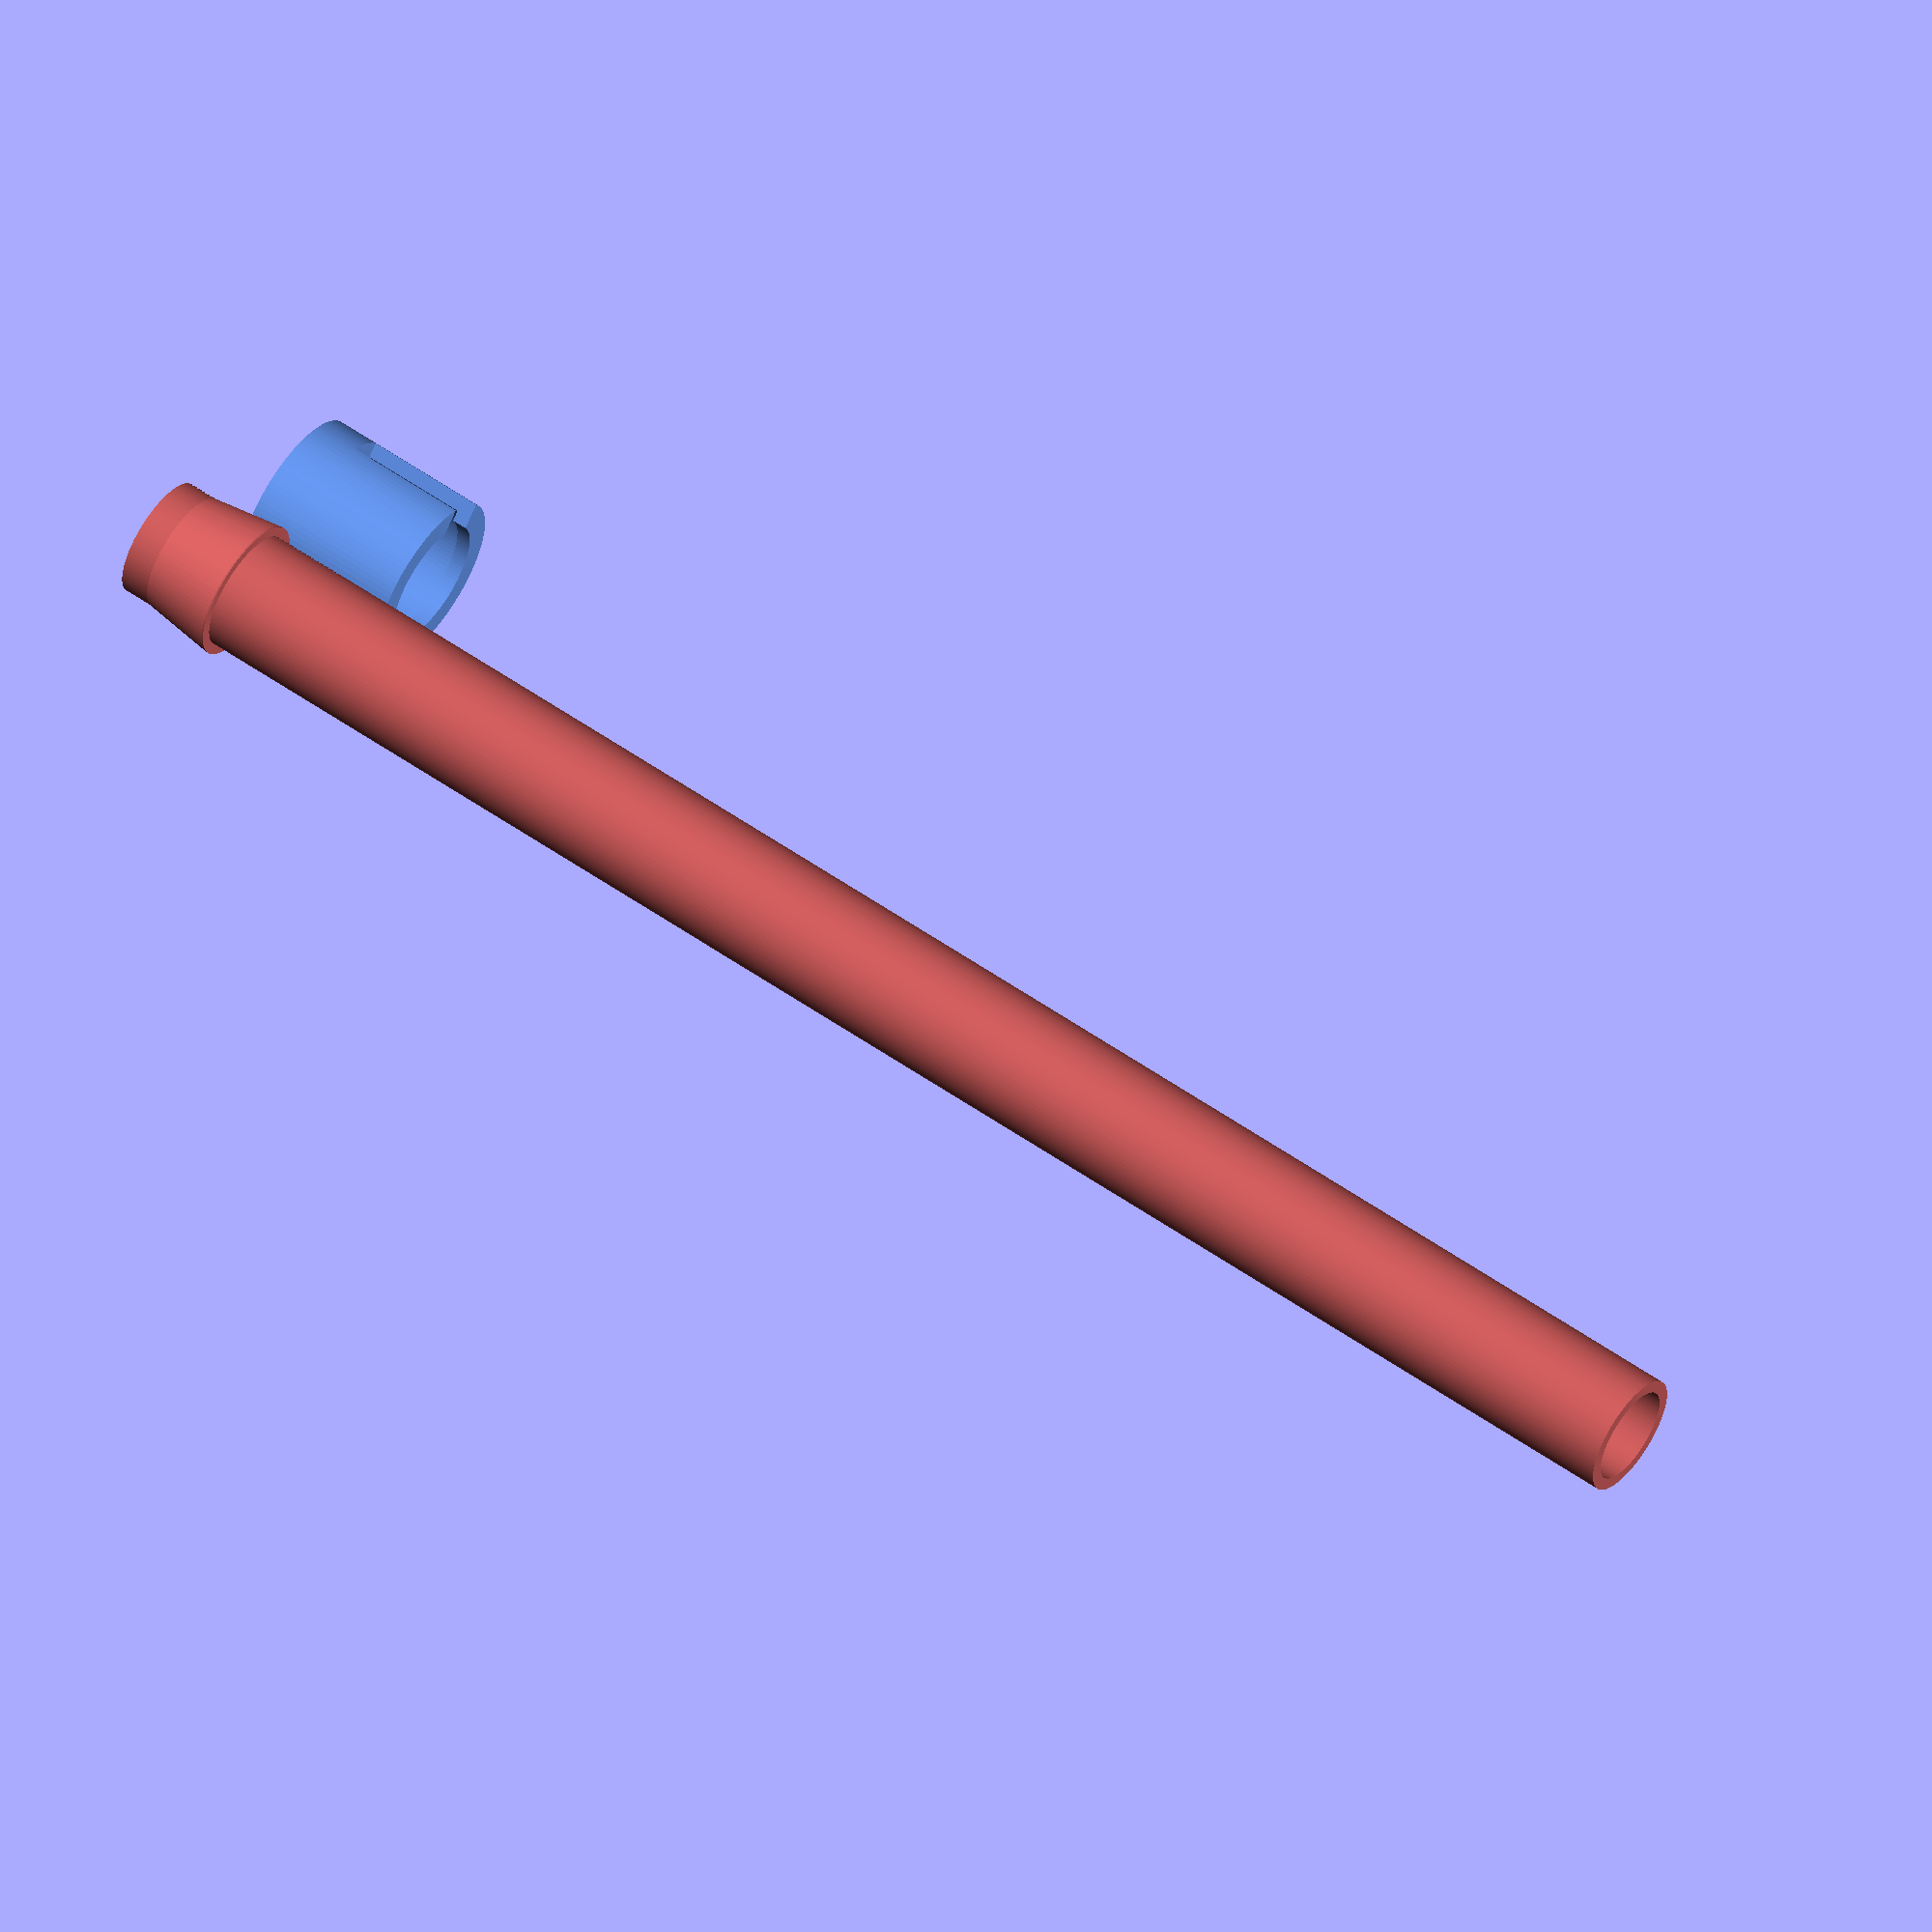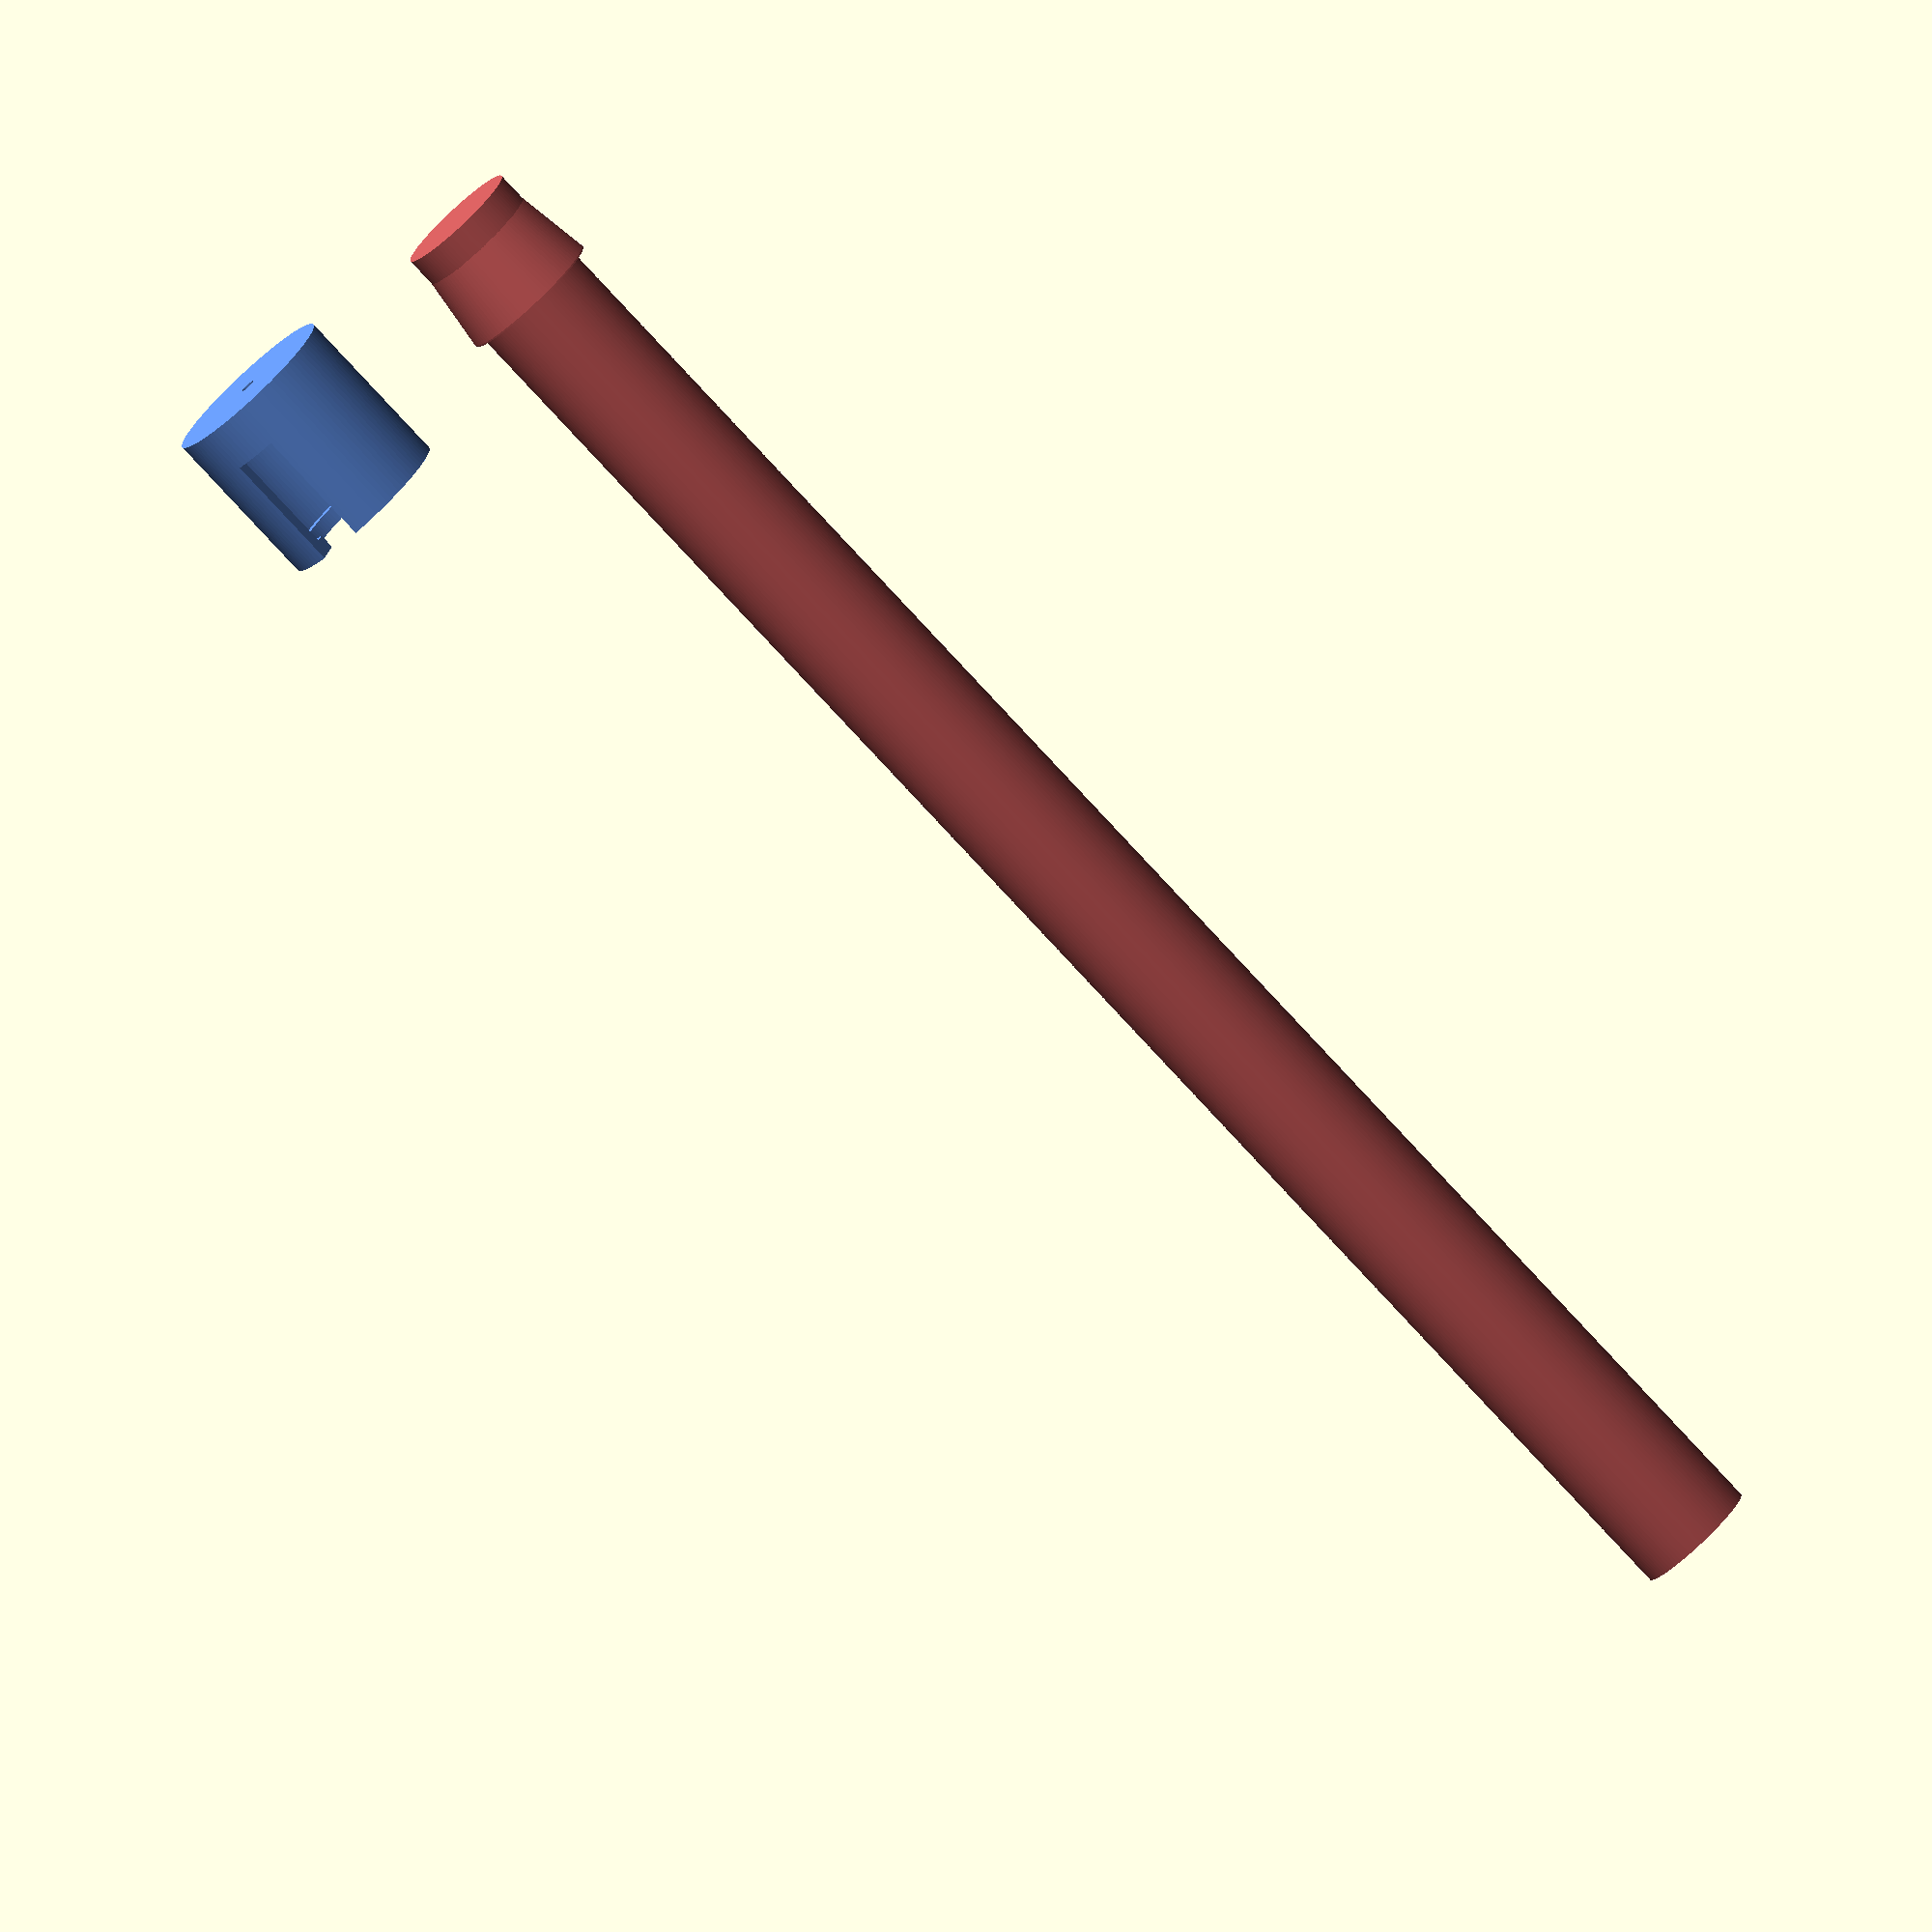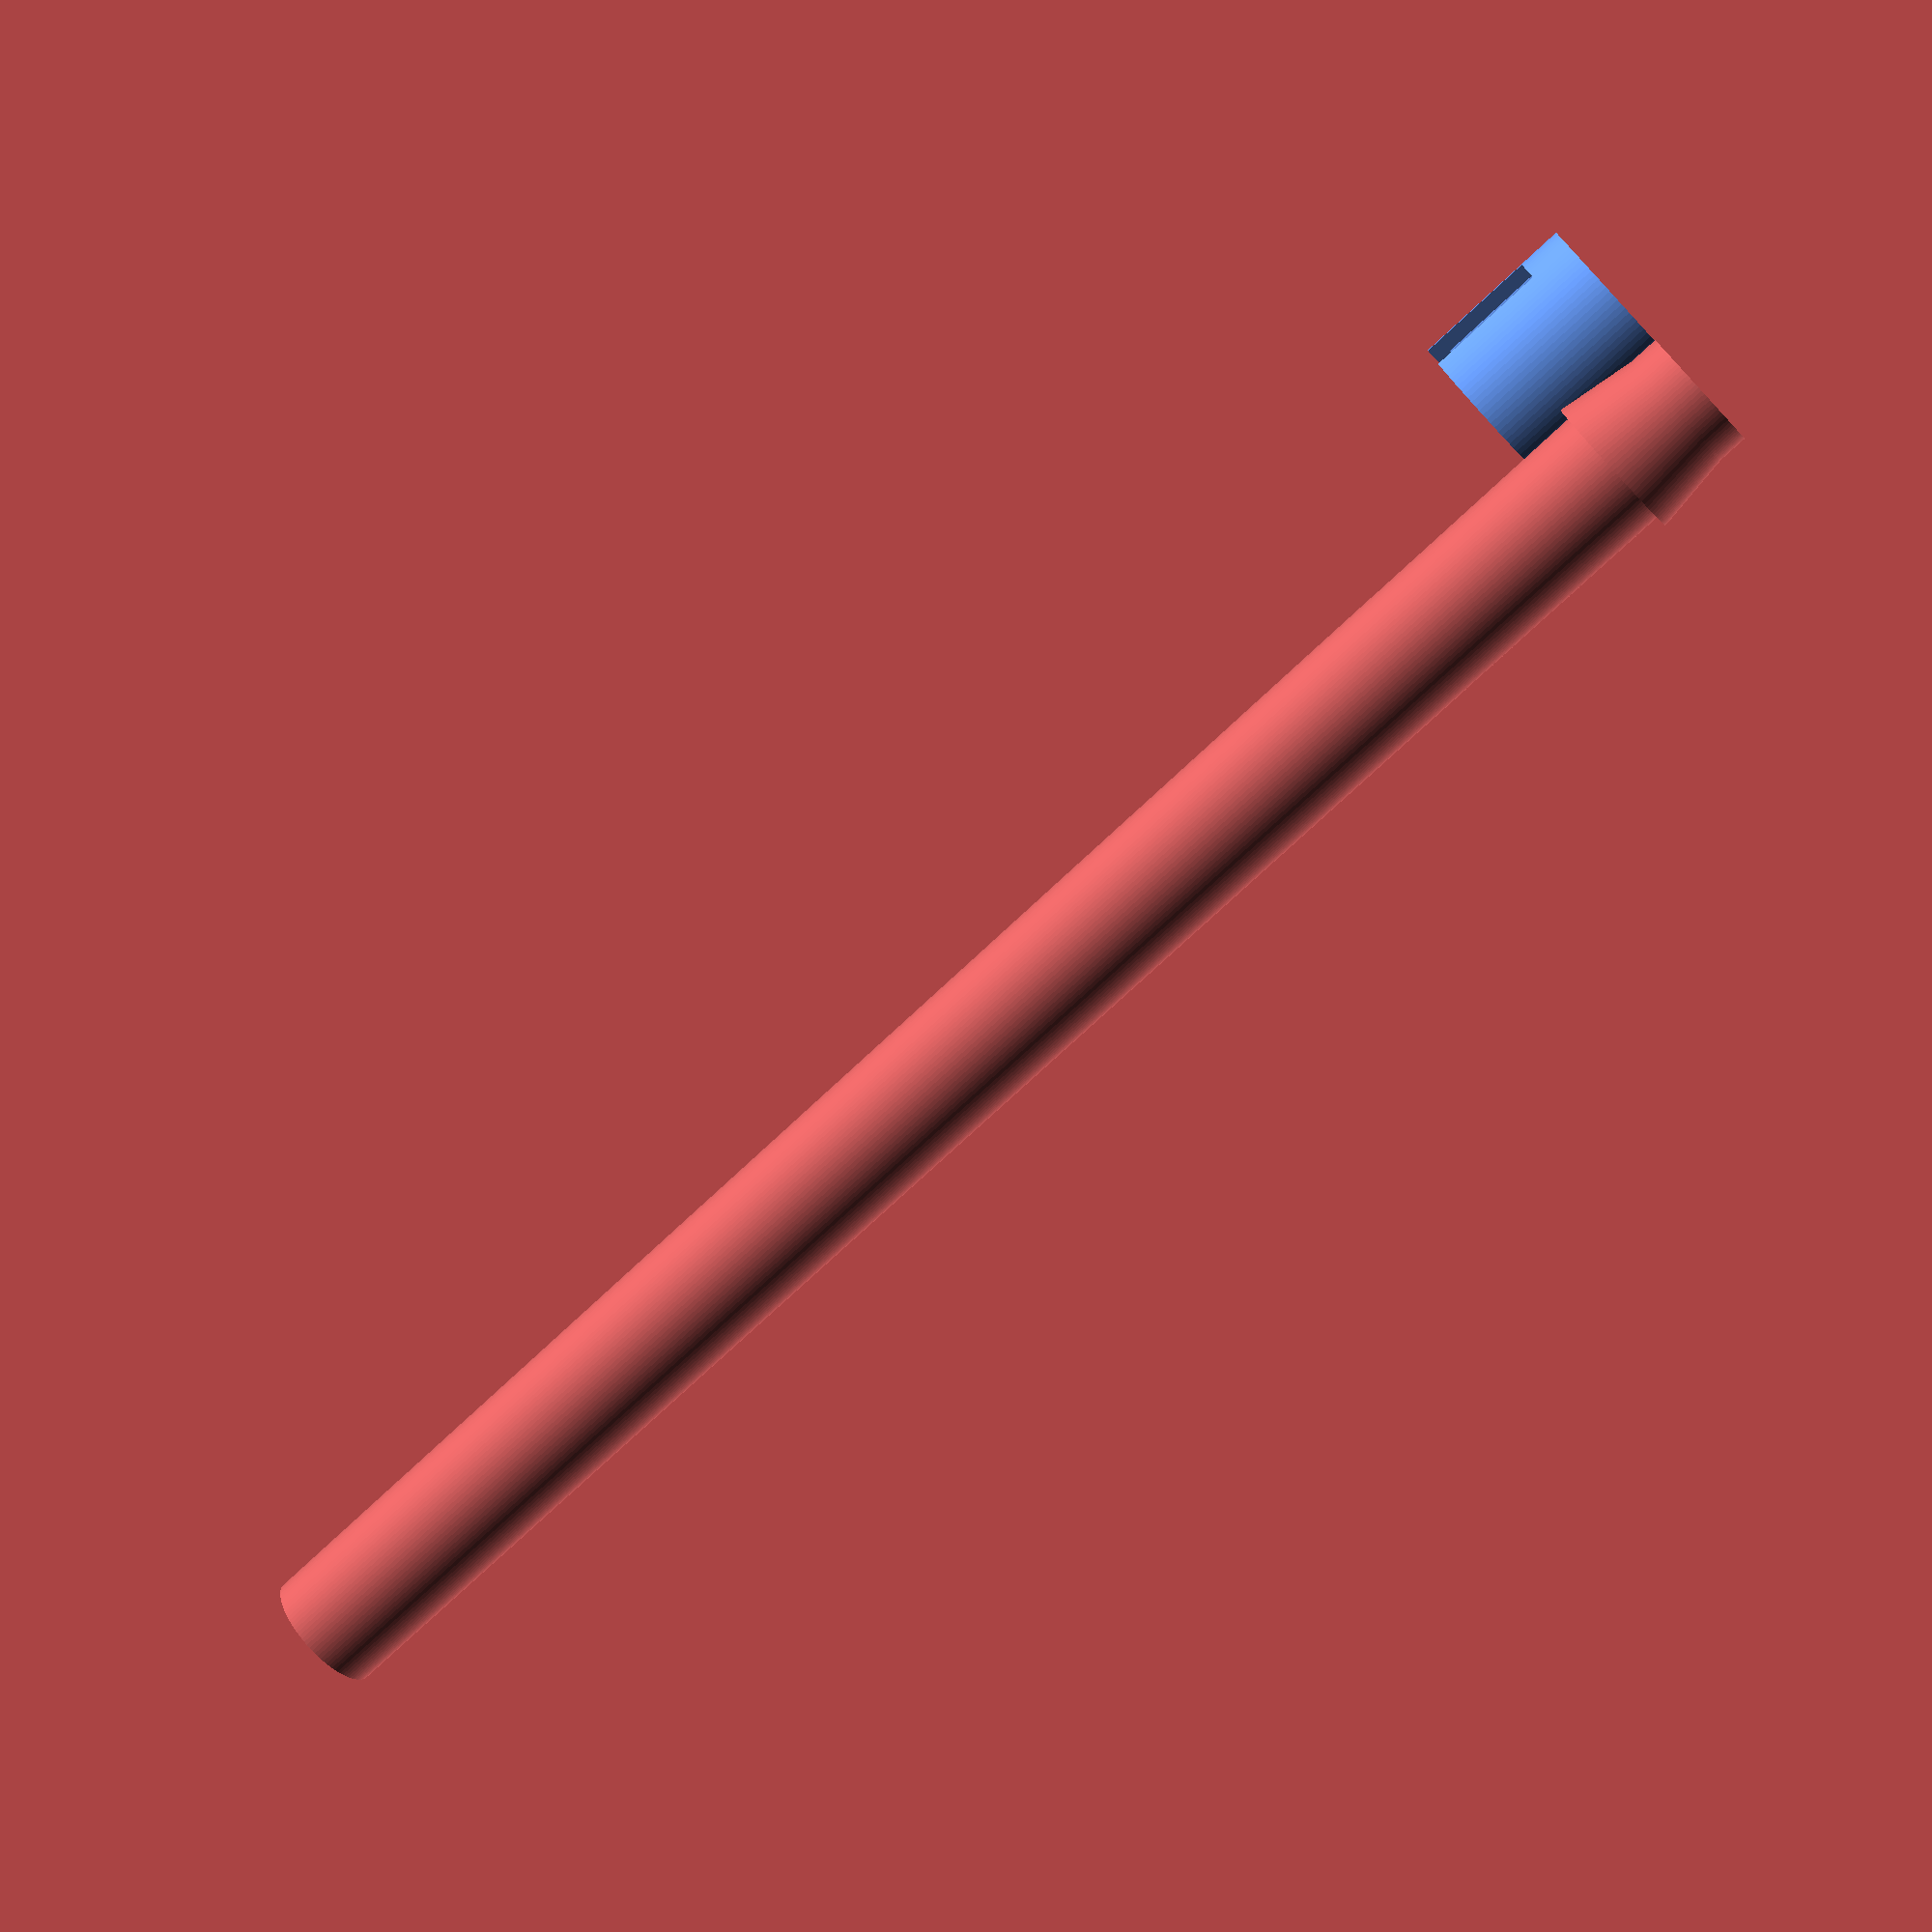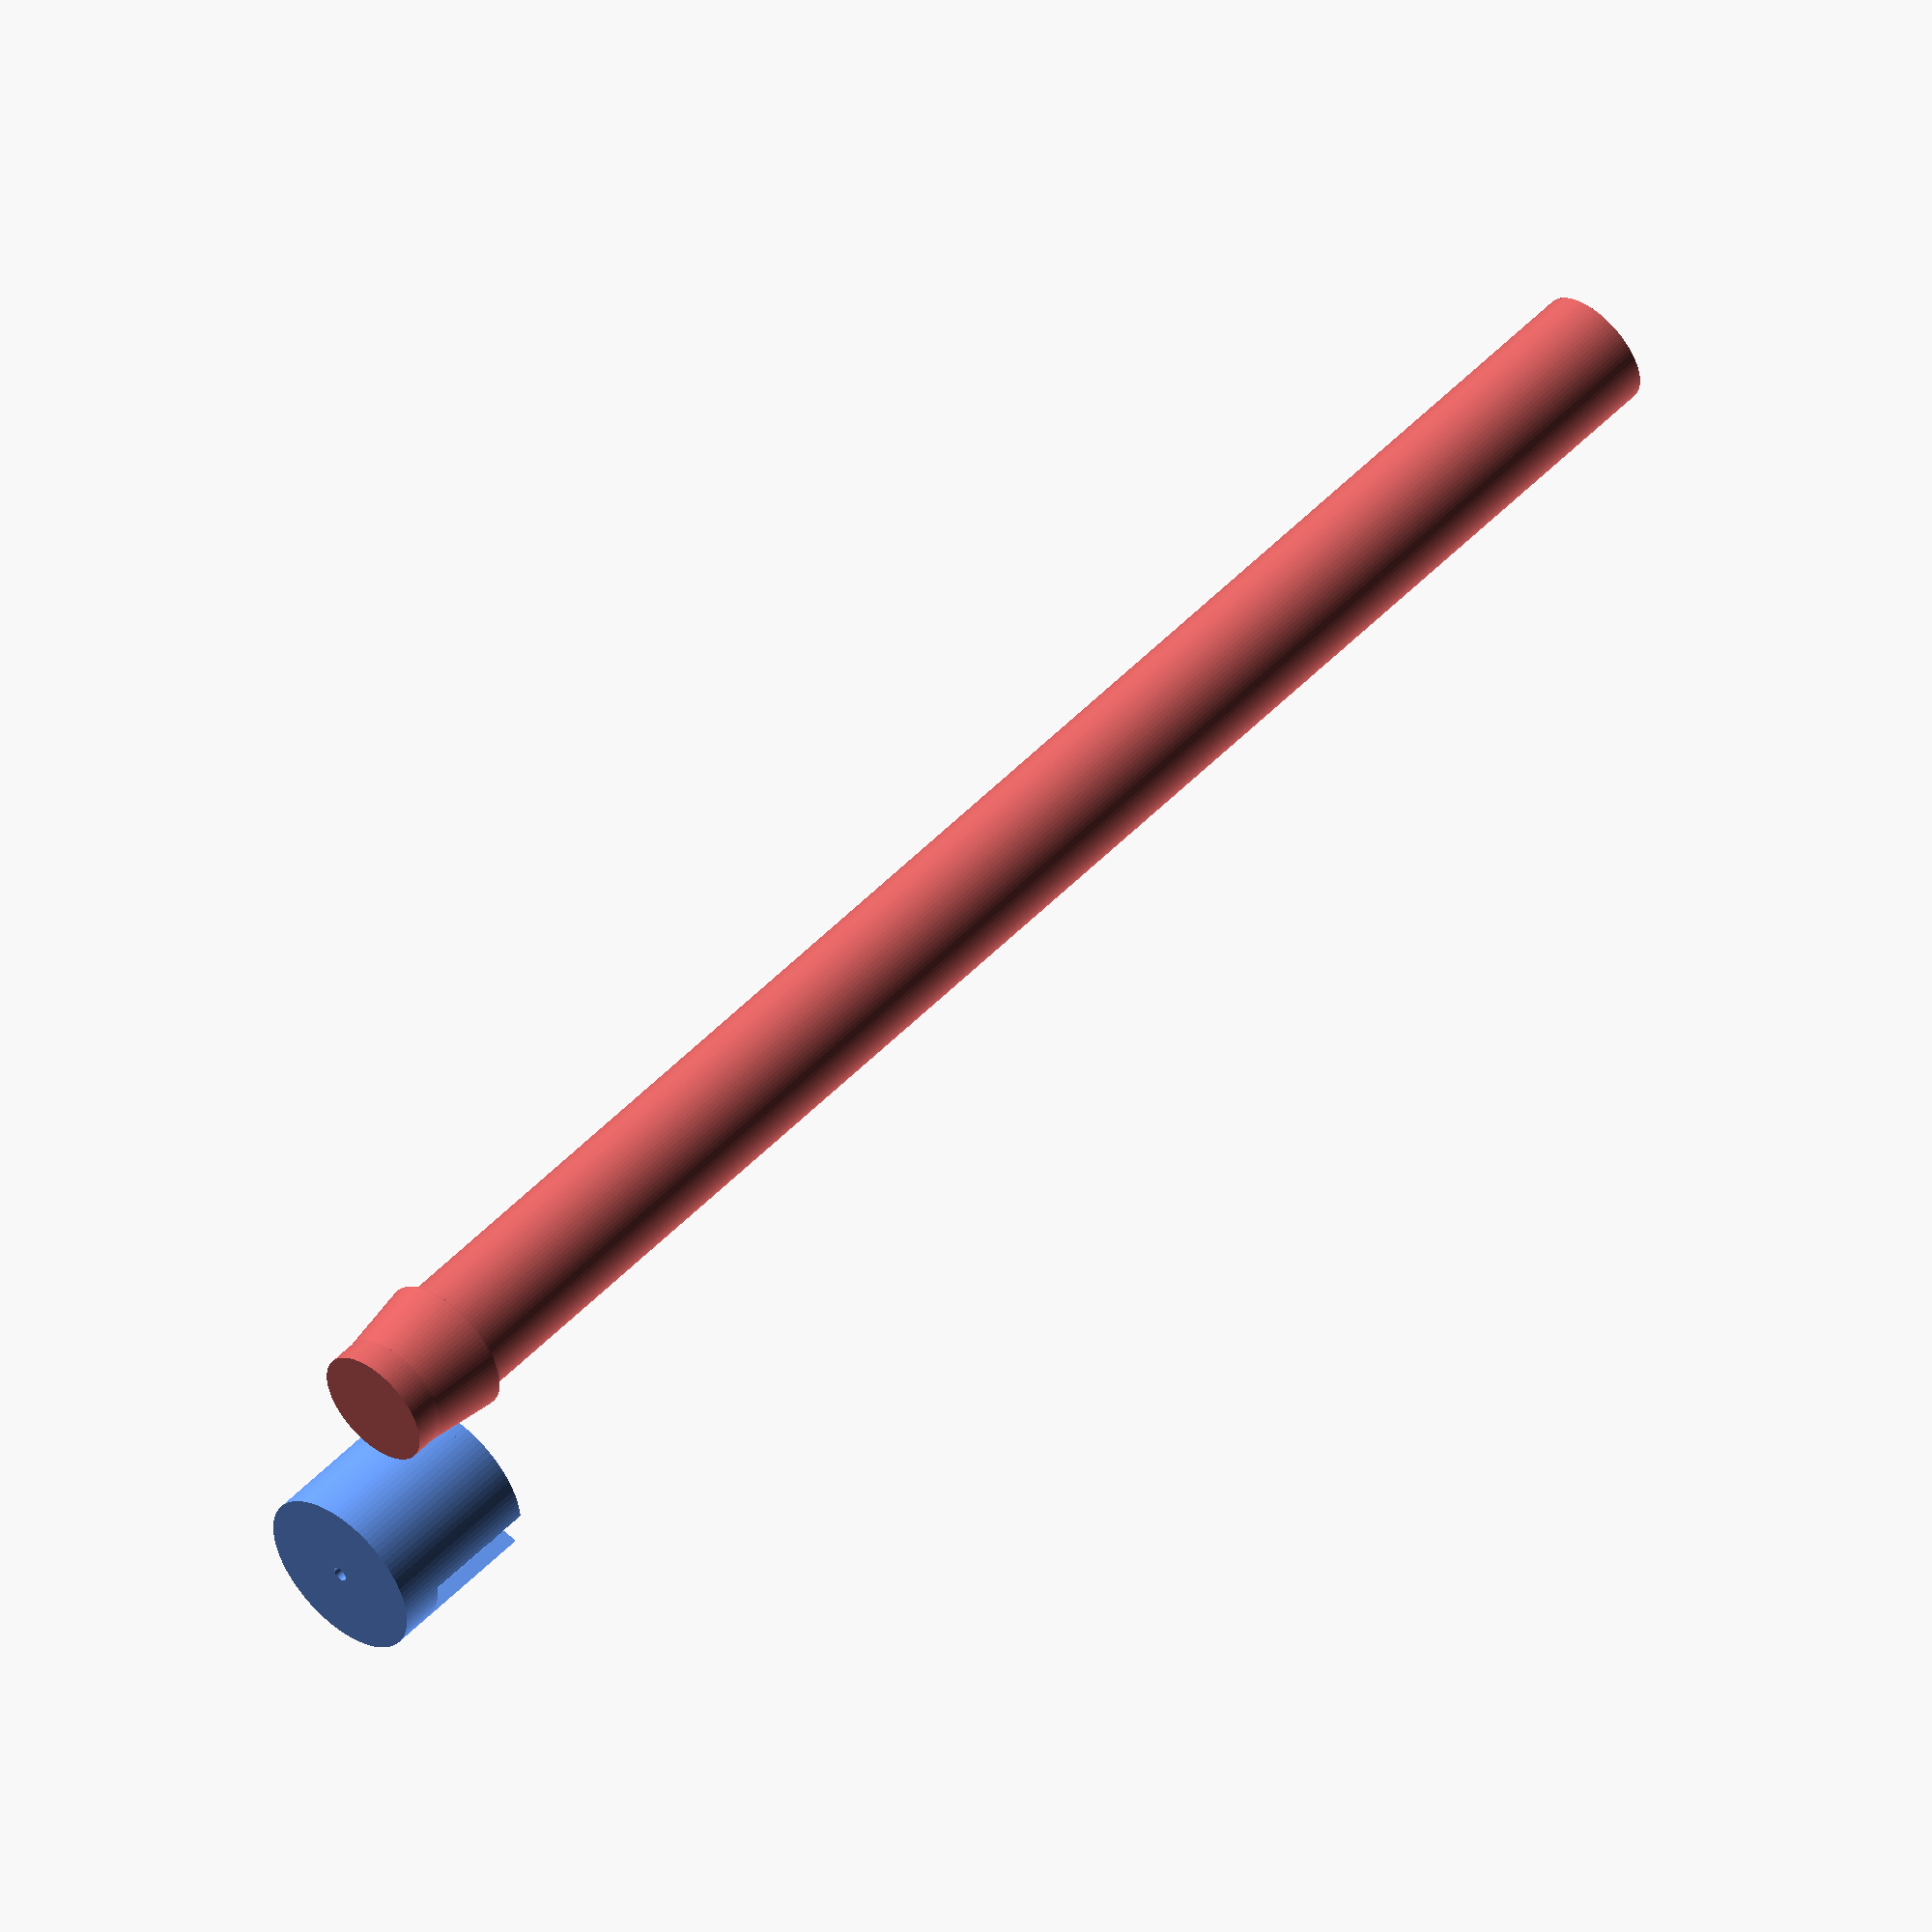
<openscad>
$fa = 1;
$fs = 0.4;
$fn=100;

color("cornflowerblue"){
difference(){
    cylinder(h=11.2,r=5.9);
    translate([0,0,3]) cylinder(h=11,r=4.9);
    translate([-1.5,-7.5,3]) cube([3,15,12]);
    translate([0,0,-1]) cylinder(h=5,r=0.5);
    translate([0,0,2]) cylinder(h=3,r=1.);
    }
difference(){
    translate([0,0,10.2]) cylinder(h=1,r=5.9);
    translate([0,0,3]) cylinder(h=11,r=4.2);
    translate([-1.5,-7.5,3]) cube([3,15,12]);
    }
}
        
translate([20,0,0])
color("indianred"){
difference(){
    union(){
        hull(){
            translate([0,0,2]) cylinder(h=0.1,r=4.1);
            translate([0,0,7]) cylinder(h=0.1,r=4.8);
            }
        cylinder(h=120,r=4.1);
        }
    translate([0,0,5]) cylinder(h=119,r=3.25);
    }
}
</openscad>
<views>
elev=124.1 azim=41.5 roll=233.6 proj=o view=wireframe
elev=79.0 azim=158.5 roll=222.7 proj=o view=wireframe
elev=74.4 azim=101.2 roll=133.3 proj=p view=wireframe
elev=128.8 azim=81.6 roll=318.1 proj=o view=solid
</views>
